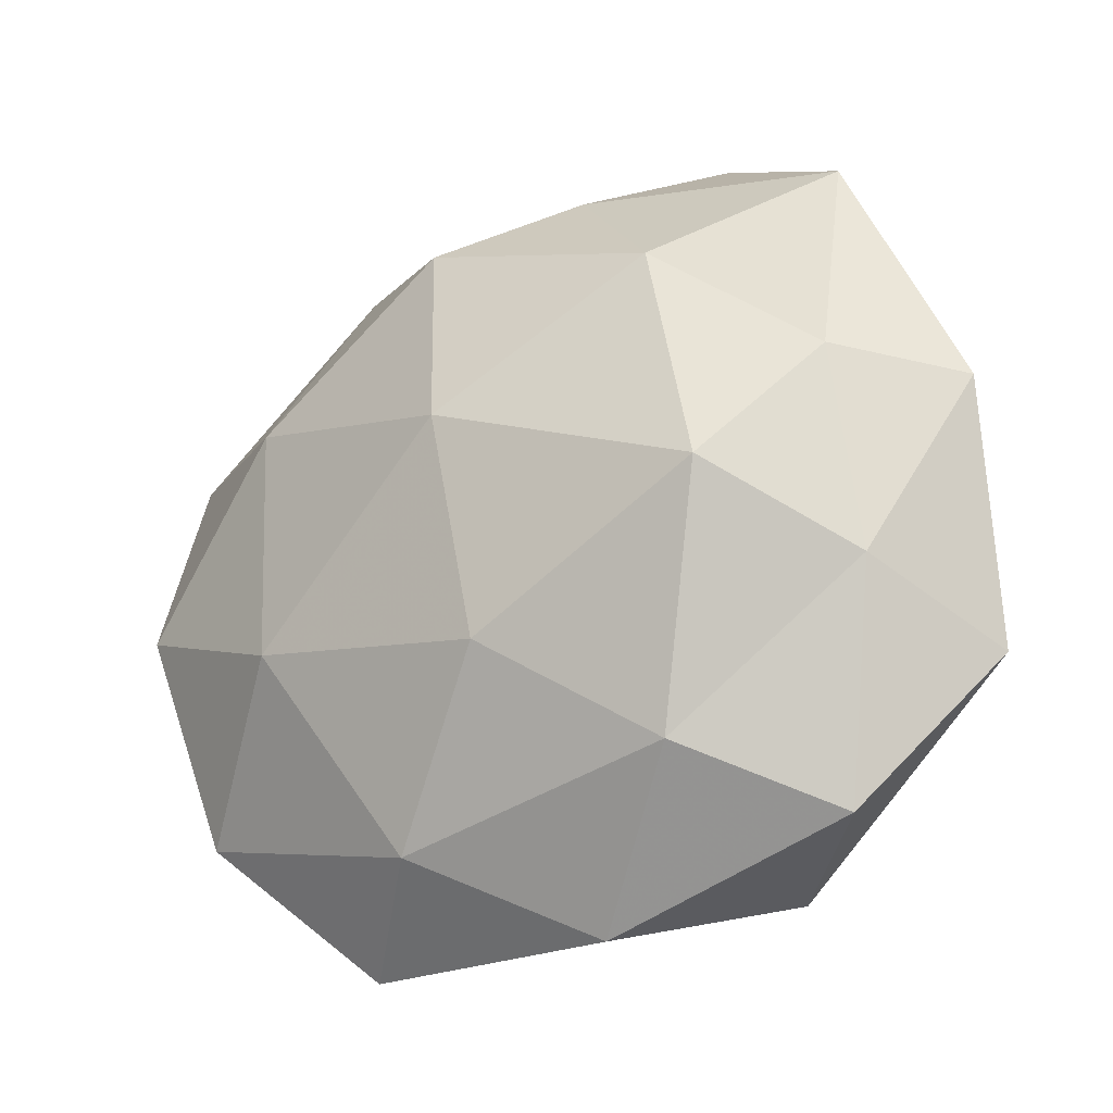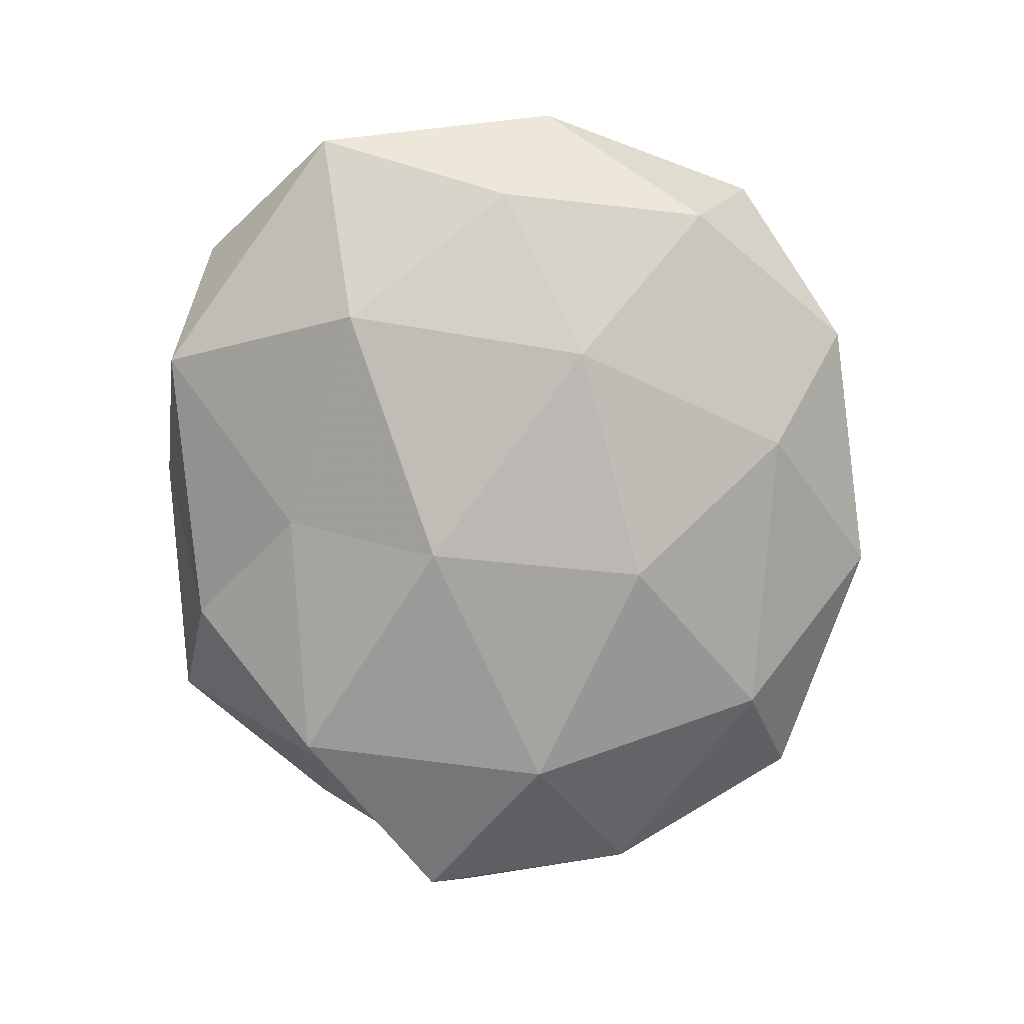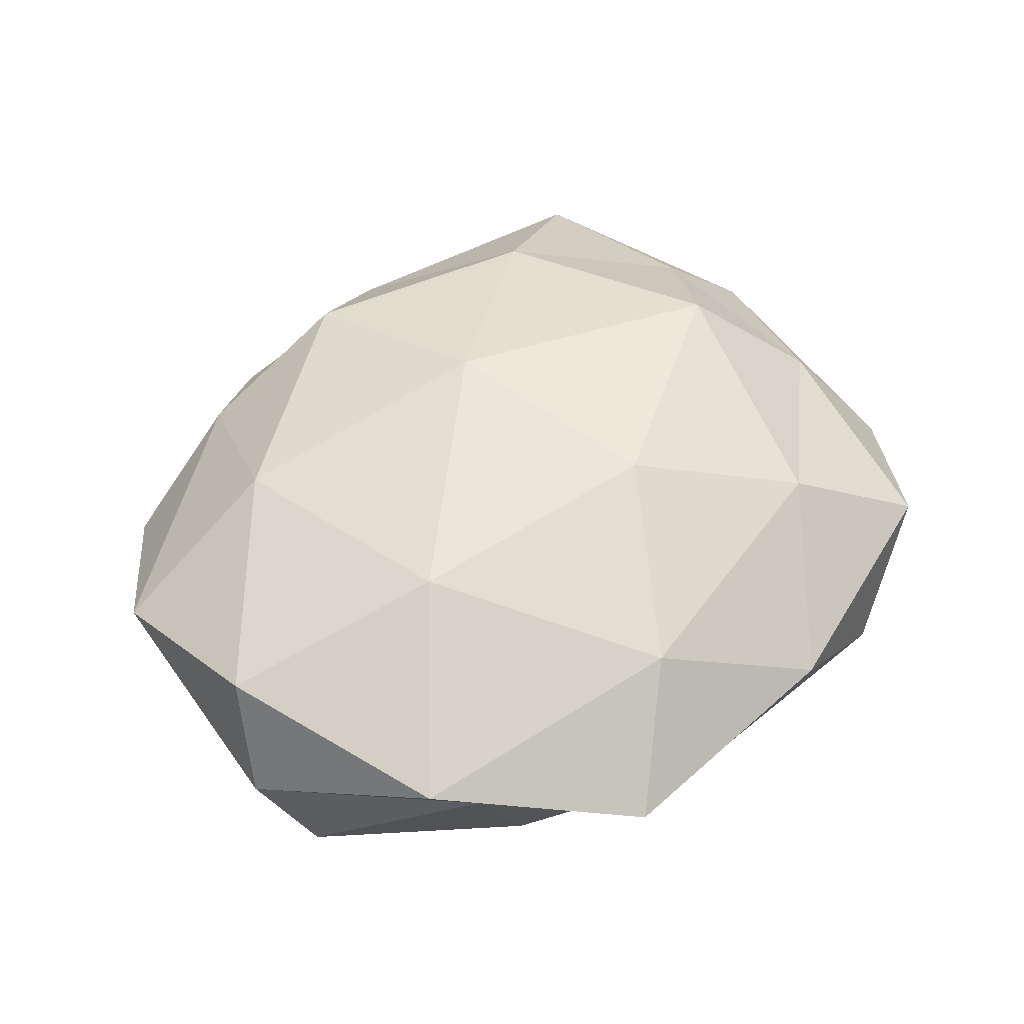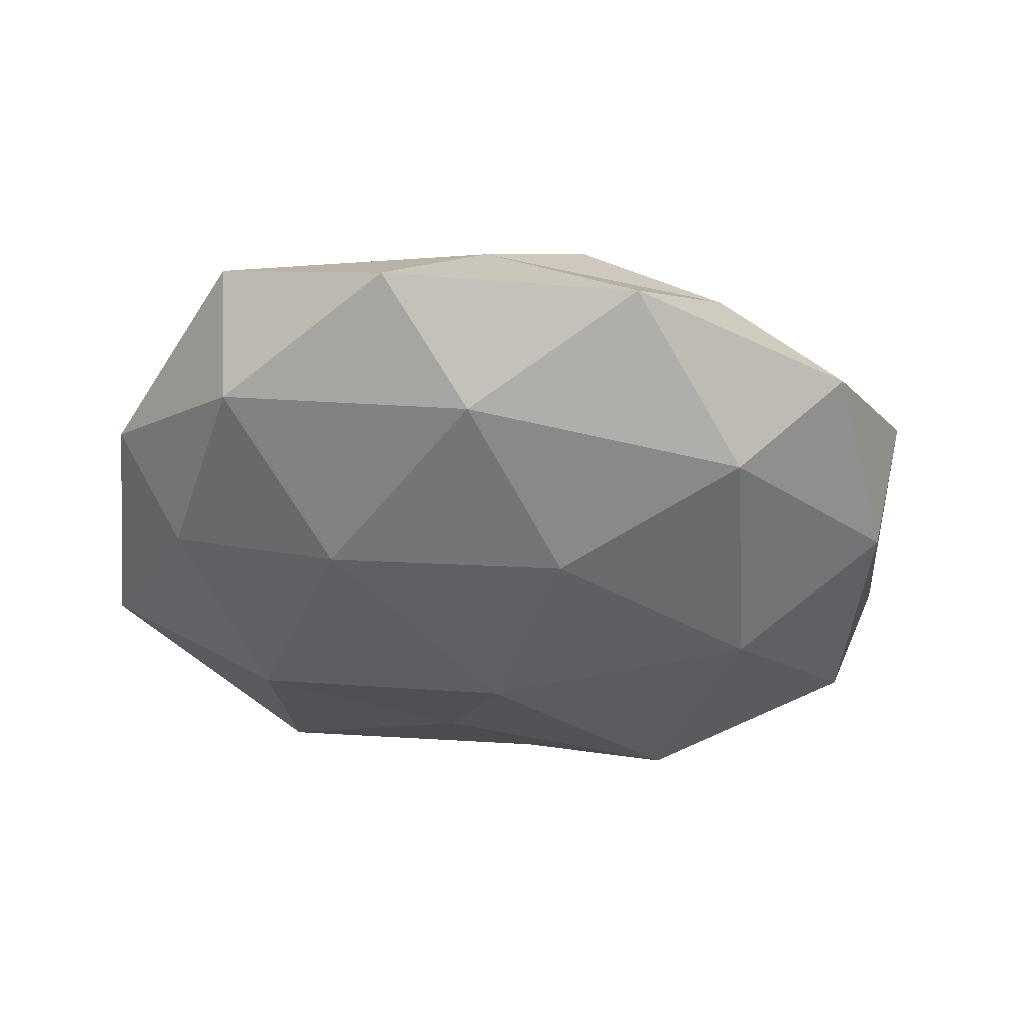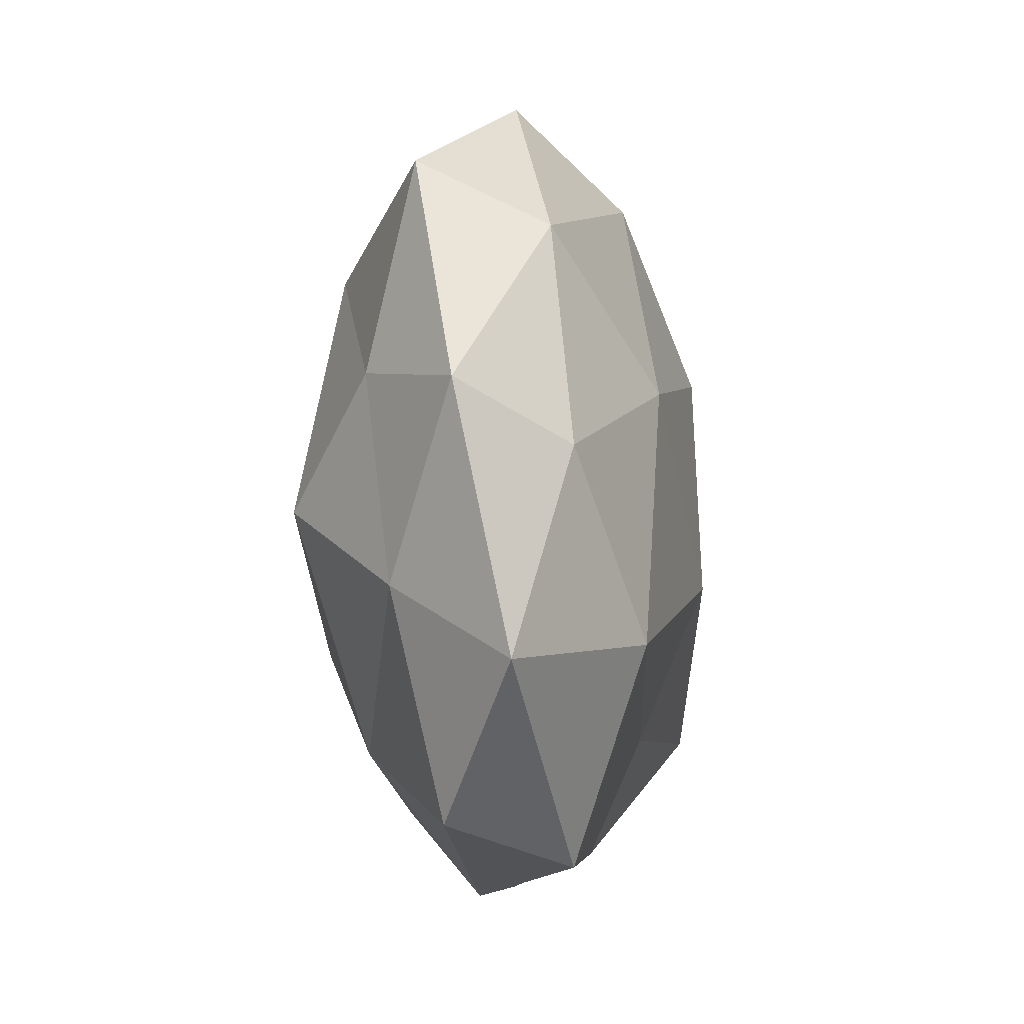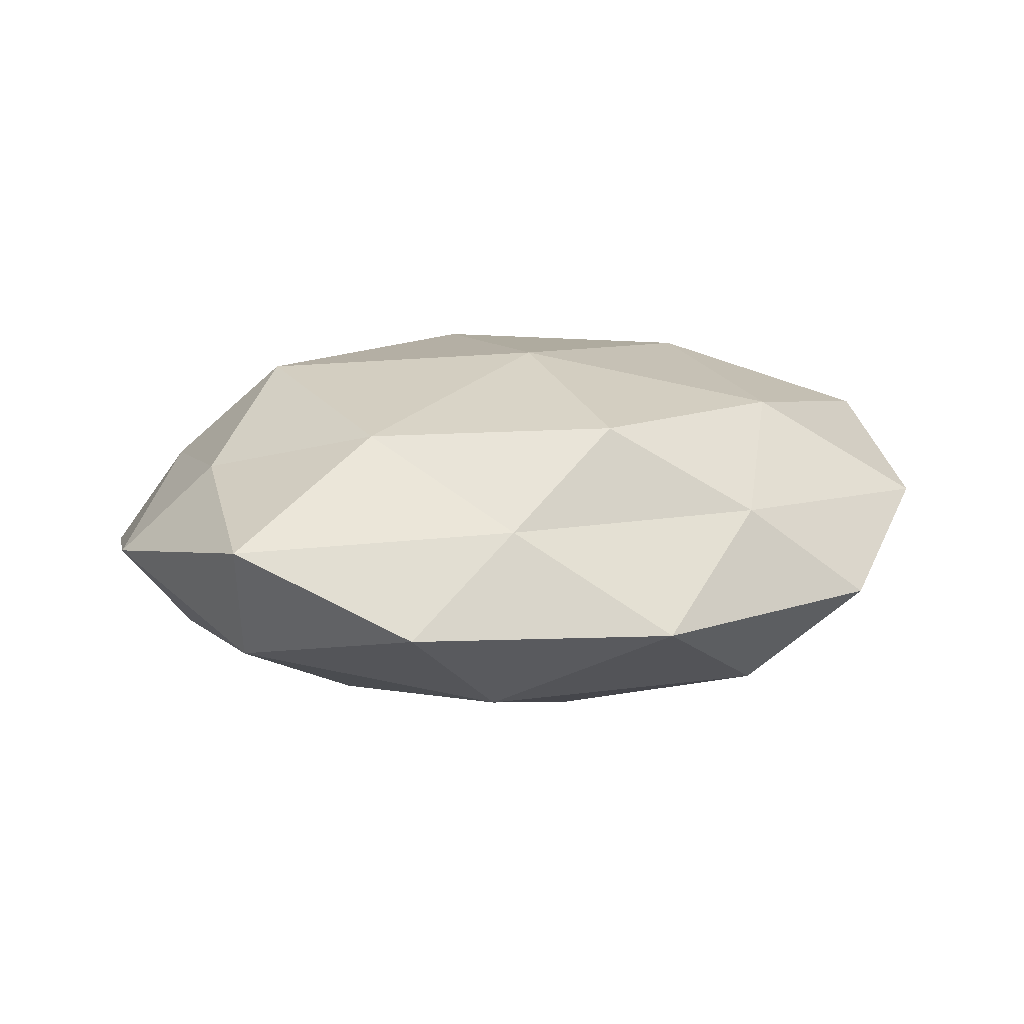
<metadata>
{"format":"obj","ext":"obj","renderer":"f3d","projection":"perspective","resolution":1024,"background":"white","views":[{"elev":-23.0,"azim":34.7,"up":"+Y"},{"elev":-76.2,"azim":93.5,"up":"+Z"},{"elev":51.1,"azim":-43.5,"up":"+Z"},{"elev":-40.5,"azim":171.5,"up":"+Z"},{"elev":-6.6,"azim":96.7,"up":"+Y"},{"elev":14.2,"azim":166.7,"up":"+Z"}]}
</metadata>
<code>
v 0.02281 0.02413 0.01646
v 0.0001384 0.009107 0.02295
v -0.04558 -0.01246 -0.01289
v 0.008376 -0.04411 0.003029
v 0.02192 0.0438 -0.002721
v -0.008235 -0.03985 -0.008264
v 0.05036 -0.01934 -0.00552
v -0.007534 0.04606 -0.003453
v 0.02225 -0.02818 0.01344
v -0.02467 -0.01149 0.0198
v -0.02866 0.002496 -0.02028
v 0.004478 -0.01643 0.02135
v 0.0248 -0.04028 -0.009226
v 0.04297 0.002648 -0.01103
v -0.04487 0.01251 -0.008937
v -0.02109 -0.04437 0.002469
v -0.02047 0.03513 0.007747
v 0.03005 -0.01687 -0.01748
v -0.04 -0.02803 0.008522
v 0.00101 -0.008643 -0.02238
v 0.01057 0.0345 -0.01388
v -0.003219 0.01616 -0.02113
v 0.03042 -0.002421 0.0204
v 0.024 0.01078 -0.01865
v -0.02245 0.03008 -0.01459
v -0.02386 -0.0264 -0.01841
v -0.004026 0.03171 0.01769
v -0.04735 0.01875 0.005028
v -0.03089 -0.02636 -0.004844
v -0.04763 -0.002879 0.01223
v 0.04038 0.01086 0.01084
v -0.009598 -0.03503 0.01385
v -0.03487 0.03478 -0.003216
v -0.02826 0.01664 0.01682
v 0.03702 -0.03562 0.003009
v 0.04229 -0.01136 0.007921
v 0.04021 0.03333 0.005768
v 0.004444 -0.02646 -0.01509
v 0.009154 0.03886 0.007745
v 0.03865 0.02641 -0.008278
v -0.05067 -0.008425 -0.0005696
v 0.05141 0.00848 0.0002732
f 10 12 2
f 6 13 4
f 15 11 3
f 16 6 4
f 13 18 7
f 7 18 14
f 5 21 8
f 20 11 22
f 1 2 23
f 23 2 12
f 12 9 23
f 24 14 18
f 24 18 20
f 22 24 20
f 21 24 22
f 25 11 15
f 21 25 8
f 25 22 11
f 21 22 25
f 26 3 11
f 26 11 20
f 1 27 2
f 16 29 6
f 16 19 29
f 29 3 26
f 29 26 6
f 19 10 30
f 31 1 23
f 4 9 32
f 32 9 12
f 32 12 10
f 16 4 32
f 32 10 19
f 16 32 19
f 8 33 17
f 8 25 33
f 33 25 15
f 15 28 33
f 17 33 28
f 10 2 34
f 34 2 27
f 27 17 34
f 17 28 34
f 30 10 34
f 34 28 30
f 4 35 9
f 4 13 35
f 35 13 7
f 9 36 23
f 23 36 31
f 7 36 35
f 9 35 36
f 37 1 31
f 6 38 13
f 13 38 18
f 20 18 38
f 6 26 38
f 38 26 20
f 5 8 39
f 8 17 39
f 39 27 1
f 39 17 27
f 39 1 37
f 5 39 37
f 5 40 21
f 40 14 24
f 40 24 21
f 5 37 40
f 3 41 15
f 41 28 15
f 29 41 3
f 19 41 29
f 19 30 41
f 41 30 28
f 14 42 7
f 42 36 7
f 42 31 36
f 37 31 42
f 40 42 14
f 37 42 40

</code>
